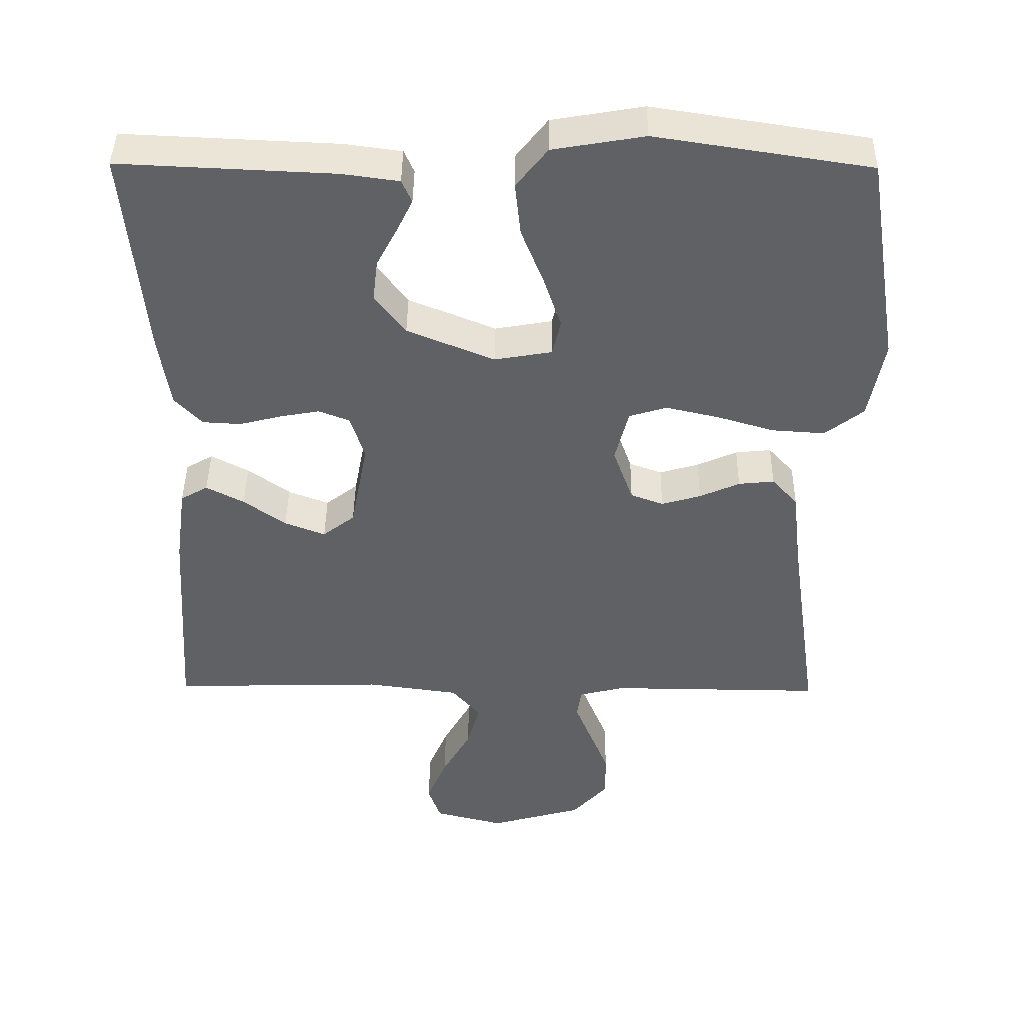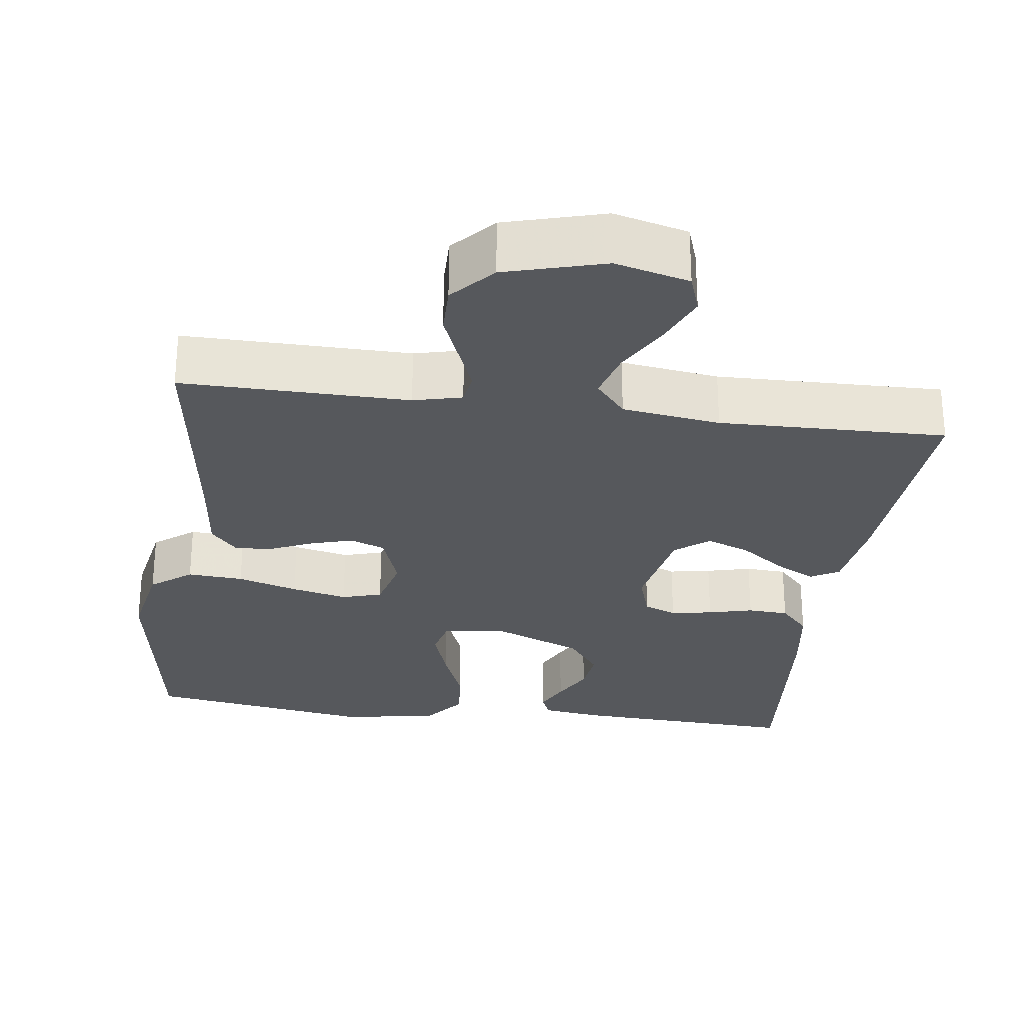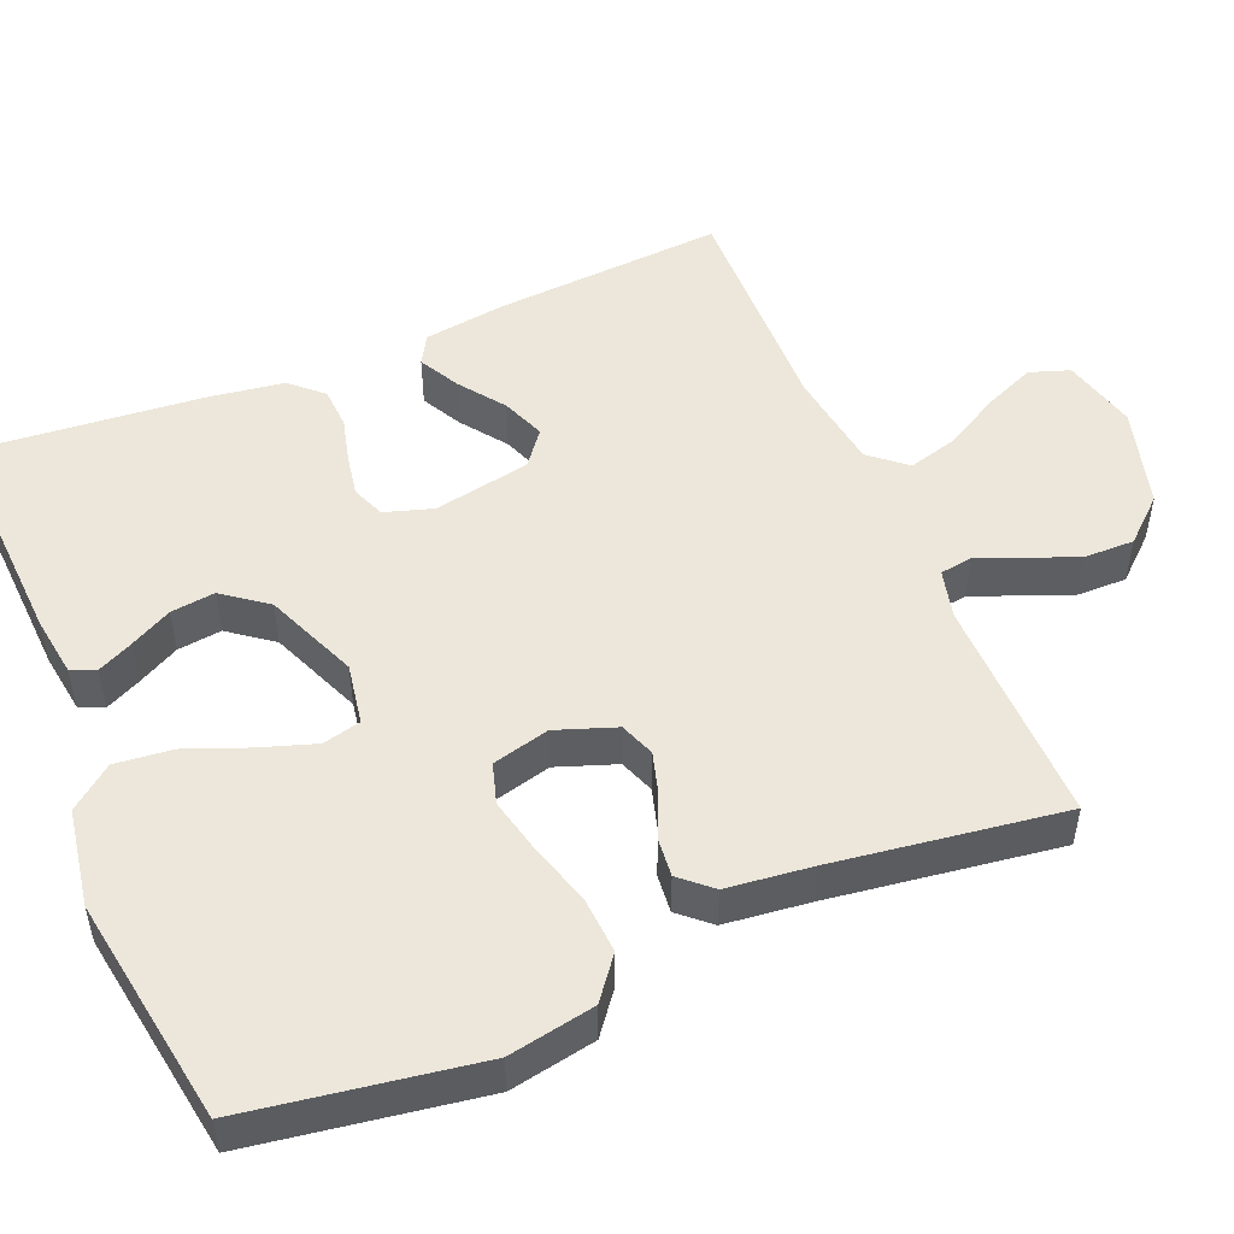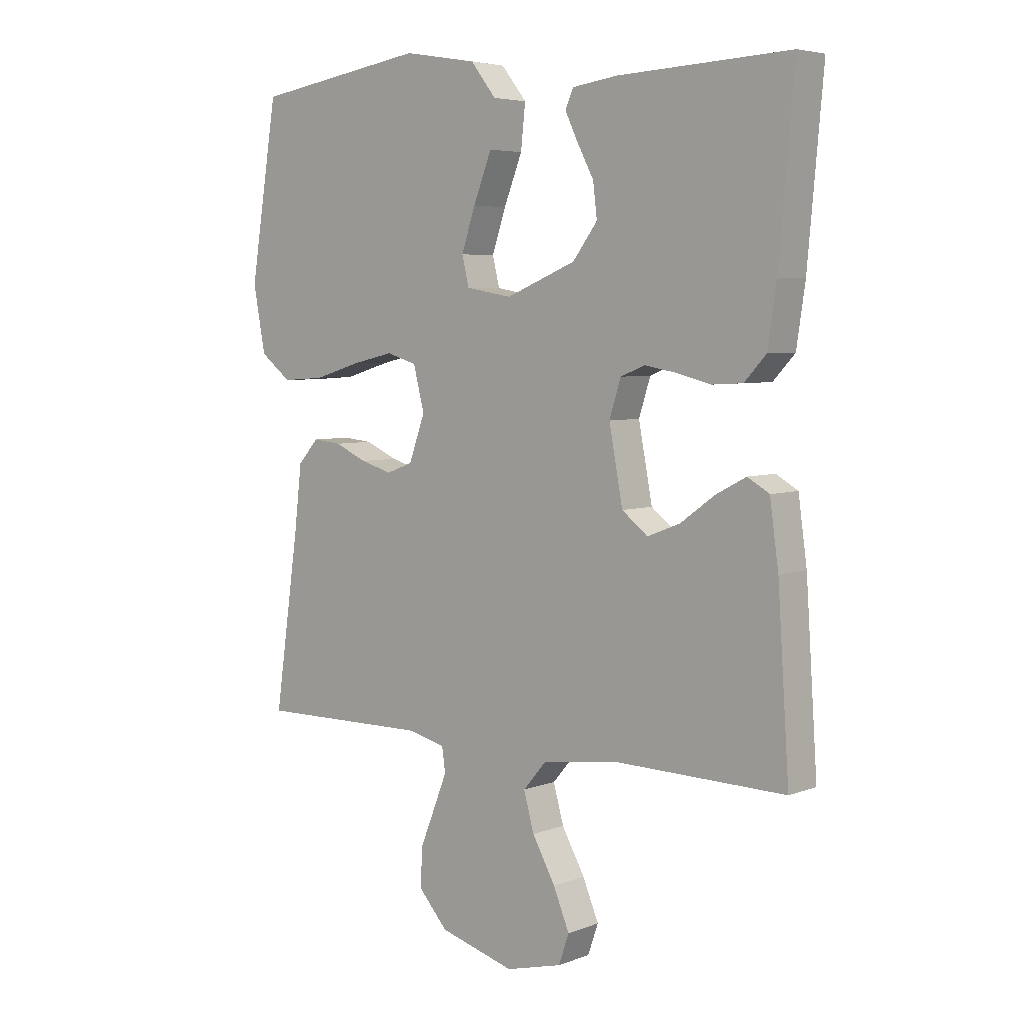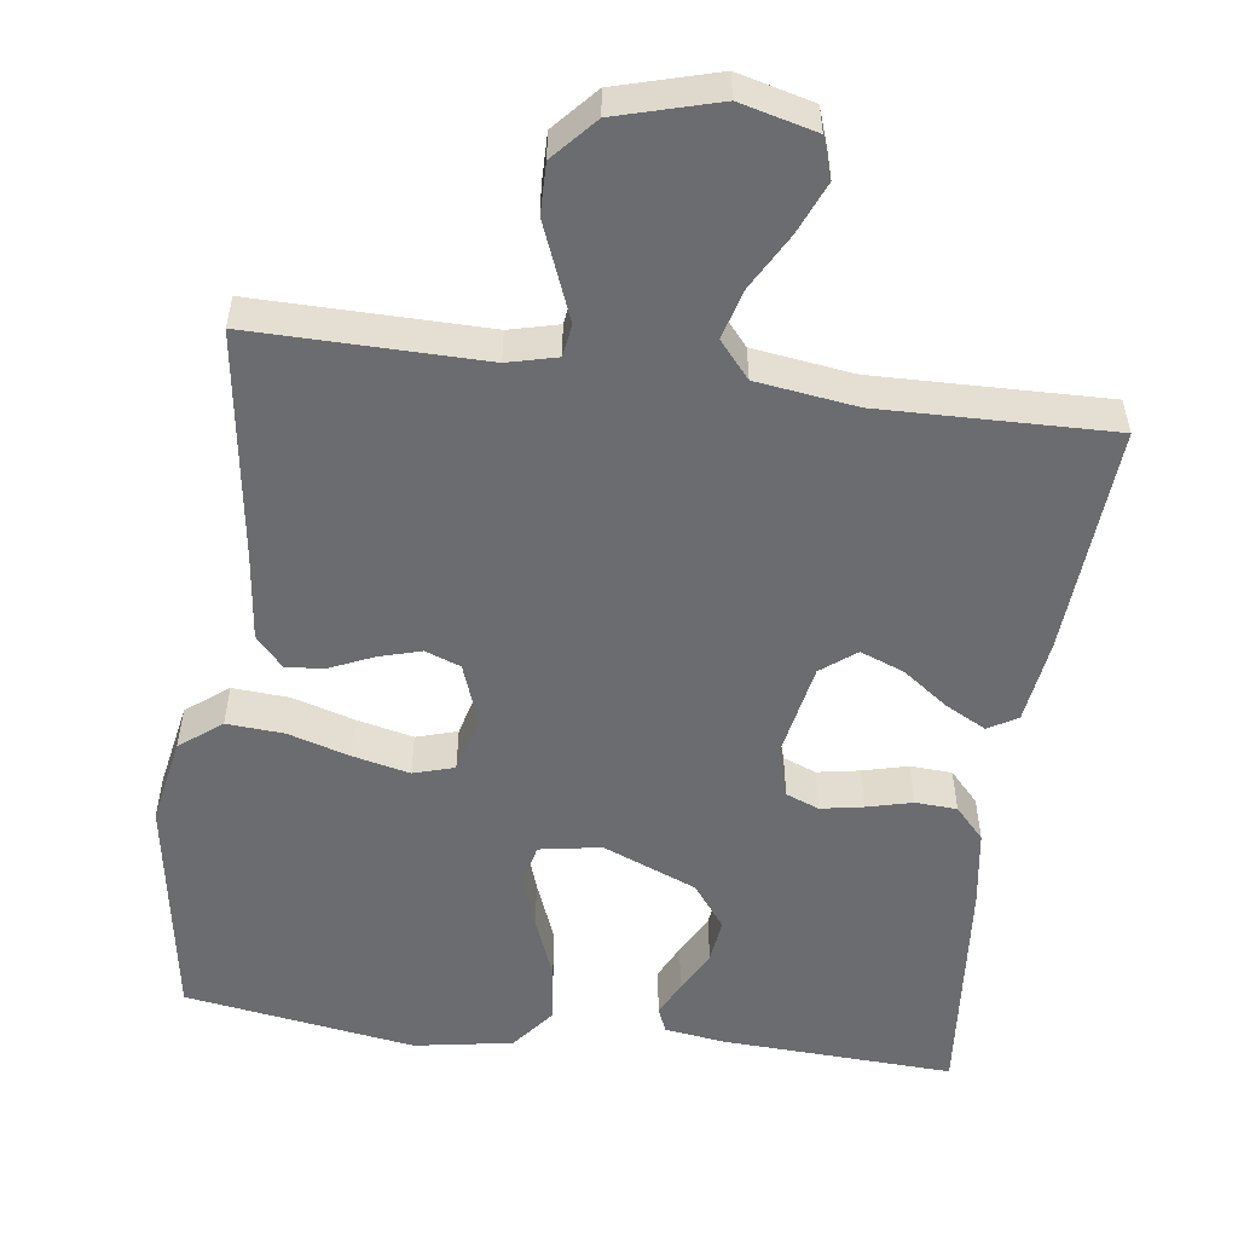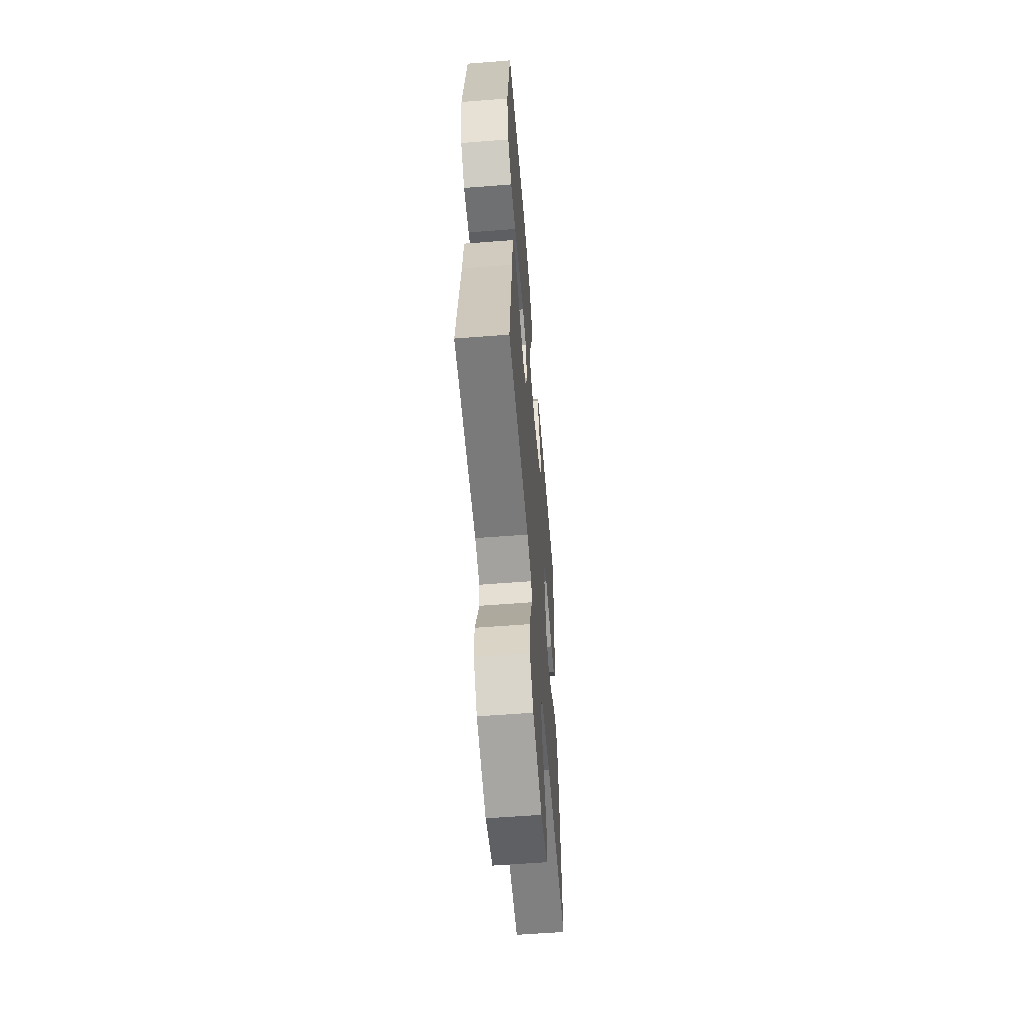
<metadata>
{"format":"obj","ext":"obj","renderer":"f3d","projection":"perspective","resolution":1024,"background":"white","views":[{"elev":42.8,"azim":0.6,"up":"+Z"},{"elev":-27.8,"azim":172.3,"up":"+Y"},{"elev":50.5,"azim":67.2,"up":"+Y"},{"elev":5.1,"azim":-139.5,"up":"+Z"},{"elev":-53.7,"azim":172.3,"up":"+Y"},{"elev":-58.7,"azim":94.6,"up":"+Z"}]}
</metadata>
<code>
v 0.5 0.07 -0.5
v 0.2 0.07 -0.497
v 0.136 0.07 -0.513
v 0.13 0.07 -0.555
v 0.153 0.07 -0.613
v 0.18 0.07 -0.68
v 0.181 0.07 -0.746
v 0.131 0.07 -0.802
v 0 0.07 -0.839
v -0.098 0.07 -0.814
v -0.116 0.07 -0.762
v -0.088 0.07 -0.695
v -0.048 0.07 -0.623
v -0.03 0.07 -0.558
v -0.07 0.07 -0.511
v -0.2 0.07 -0.493
v -0.5 0.07 -0.5
v -0.48 0.07 -0.2
v -0.465 0.07 -0.091
v -0.427 0.07 -0.069
v -0.374 0.07 -0.097
v -0.315 0.07 -0.14
v -0.258 0.07 -0.162
v -0.213 0.07 -0.127
v -0.189 0.07 0
v -0.209 0.07 0.063
v -0.252 0.07 0.08
v -0.307 0.07 0.07
v -0.366 0.07 0.055
v -0.42 0.07 0.058
v -0.458 0.07 0.099
v -0.473 0.07 0.2
v -0.5 0.07 0.5
v -0.2 0.07 0.486
v -0.121 0.07 0.475
v -0.107 0.07 0.443
v -0.129 0.07 0.397
v -0.158 0.07 0.342
v -0.165 0.07 0.284
v -0.122 0.07 0.227
v 0 0.07 0.177
v 0.08 0.07 0.191
v 0.092 0.07 0.241
v 0.068 0.07 0.313
v 0.036 0.07 0.394
v 0.028 0.07 0.469
v 0.072 0.07 0.525
v 0.2 0.07 0.547
v 0.5 0.07 0.5
v 0.548 0.07 0.2
v 0.527 0.07 0.087
v 0.473 0.07 0.045
v 0.399 0.07 0.05
v 0.319 0.07 0.074
v 0.245 0.07 0.091
v 0.192 0.07 0.075
v 0.173 0.07 0
v 0.201 0.07 -0.078
v 0.247 0.07 -0.095
v 0.302 0.07 -0.079
v 0.358 0.07 -0.054
v 0.408 0.07 -0.049
v 0.444 0.07 -0.089
v 0.457 0.07 -0.2
v 0.5 0 -0.5
v 0.2 0 -0.497
v 0.136 0 -0.513
v 0.13 0 -0.555
v 0.153 0 -0.613
v 0.18 0 -0.68
v 0.181 0 -0.746
v 0.131 0 -0.802
v 0 0 -0.839
v -0.098 0 -0.814
v -0.116 0 -0.762
v -0.088 0 -0.695
v -0.048 0 -0.623
v -0.03 0 -0.558
v -0.07 0 -0.511
v -0.2 0 -0.493
v -0.5 0 -0.5
v -0.48 0 -0.2
v -0.465 0 -0.091
v -0.427 0 -0.069
v -0.374 0 -0.097
v -0.315 0 -0.14
v -0.258 0 -0.162
v -0.213 0 -0.127
v -0.189 0 0
v -0.209 0 0.063
v -0.252 0 0.08
v -0.307 0 0.07
v -0.366 0 0.055
v -0.42 0 0.058
v -0.458 0 0.099
v -0.473 0 0.2
v -0.5 0 0.5
v -0.2 0 0.486
v -0.121 0 0.475
v -0.107 0 0.443
v -0.129 0 0.397
v -0.158 0 0.342
v -0.165 0 0.284
v -0.122 0 0.227
v 0 0 0.177
v 0.08 0 0.191
v 0.092 0 0.241
v 0.068 0 0.313
v 0.036 0 0.394
v 0.028 0 0.469
v 0.072 0 0.525
v 0.2 0 0.547
v 0.5 0 0.5
v 0.548 0 0.2
v 0.527 0 0.087
v 0.473 0 0.045
v 0.399 0 0.05
v 0.319 0 0.074
v 0.245 0 0.091
v 0.192 0 0.075
v 0.173 0 0
v 0.201 0 -0.078
v 0.247 0 -0.095
v 0.302 0 -0.079
v 0.358 0 -0.054
v 0.408 0 -0.049
v 0.444 0 -0.089
v 0.457 0 -0.2
f 61 62 63 64
f 60 61 64 1
f 59 60 1 2
f 58 59 2 3
f 57 58 3
f 51 52 53 54
f 51 54 55
f 50 51 55
f 49 50 55 56
f 47 48 49 56
f 44 45 46 47
f 43 44 47 56
f 35 36 37 38
f 33 34 35 38
f 33 38 39
f 32 33 39 40
f 28 29 30 31
f 27 28 31 32
f 26 27 32 40
f 19 20 21 22
f 19 22 23
f 16 17 18 19
f 15 16 19 23
f 14 15 23 24
f 10 11 12 13
f 10 13 14
f 9 10 14
f 8 9 14
f 5 6 7 8
f 4 5 8 14
f 57 3 4 14
f 42 43 56 57
f 41 42 57 14
f 25 26 40 41
f 14 24 25 41
f 128 127 126 125
f 65 128 125 124
f 66 65 124 123
f 67 66 123 122
f 67 122 121
f 118 117 116 115
f 119 118 115
f 119 115 114
f 120 119 114 113
f 120 113 112 111
f 111 110 109 108
f 120 111 108 107
f 102 101 100 99
f 102 99 98 97
f 103 102 97
f 104 103 97 96
f 95 94 93 92
f 96 95 92 91
f 104 96 91 90
f 86 85 84 83
f 87 86 83
f 83 82 81 80
f 87 83 80 79
f 88 87 79 78
f 77 76 75 74
f 78 77 74
f 78 74 73
f 78 73 72
f 72 71 70 69
f 78 72 69 68
f 78 68 67 121
f 121 120 107 106
f 78 121 106 105
f 105 104 90 89
f 105 89 88 78
f 1 65 66 2
f 2 66 67 3
f 3 67 68 4
f 4 68 69 5
f 5 69 70 6
f 6 70 71 7
f 7 71 72 8
f 8 72 73 9
f 9 73 74 10
f 10 74 75 11
f 11 75 76 12
f 12 76 77 13
f 13 77 78 14
f 14 78 79 15
f 15 79 80 16
f 16 80 81 17
f 17 81 82 18
f 18 82 83 19
f 19 83 84 20
f 20 84 85 21
f 21 85 86 22
f 22 86 87 23
f 23 87 88 24
f 24 88 89 25
f 25 89 90 26
f 26 90 91 27
f 27 91 92 28
f 28 92 93 29
f 29 93 94 30
f 30 94 95 31
f 31 95 96 32
f 32 96 97 33
f 33 97 98 34
f 34 98 99 35
f 35 99 100 36
f 36 100 101 37
f 37 101 102 38
f 38 102 103 39
f 39 103 104 40
f 40 104 105 41
f 41 105 106 42
f 42 106 107 43
f 43 107 108 44
f 44 108 109 45
f 45 109 110 46
f 46 110 111 47
f 47 111 112 48
f 48 112 113 49
f 49 113 114 50
f 50 114 115 51
f 51 115 116 52
f 52 116 117 53
f 53 117 118 54
f 54 118 119 55
f 55 119 120 56
f 56 120 121 57
f 57 121 122 58
f 58 122 123 59
f 59 123 124 60
f 60 124 125 61
f 61 125 126 62
f 62 126 127 63
f 63 127 128 64
f 64 128 65 1

</code>
